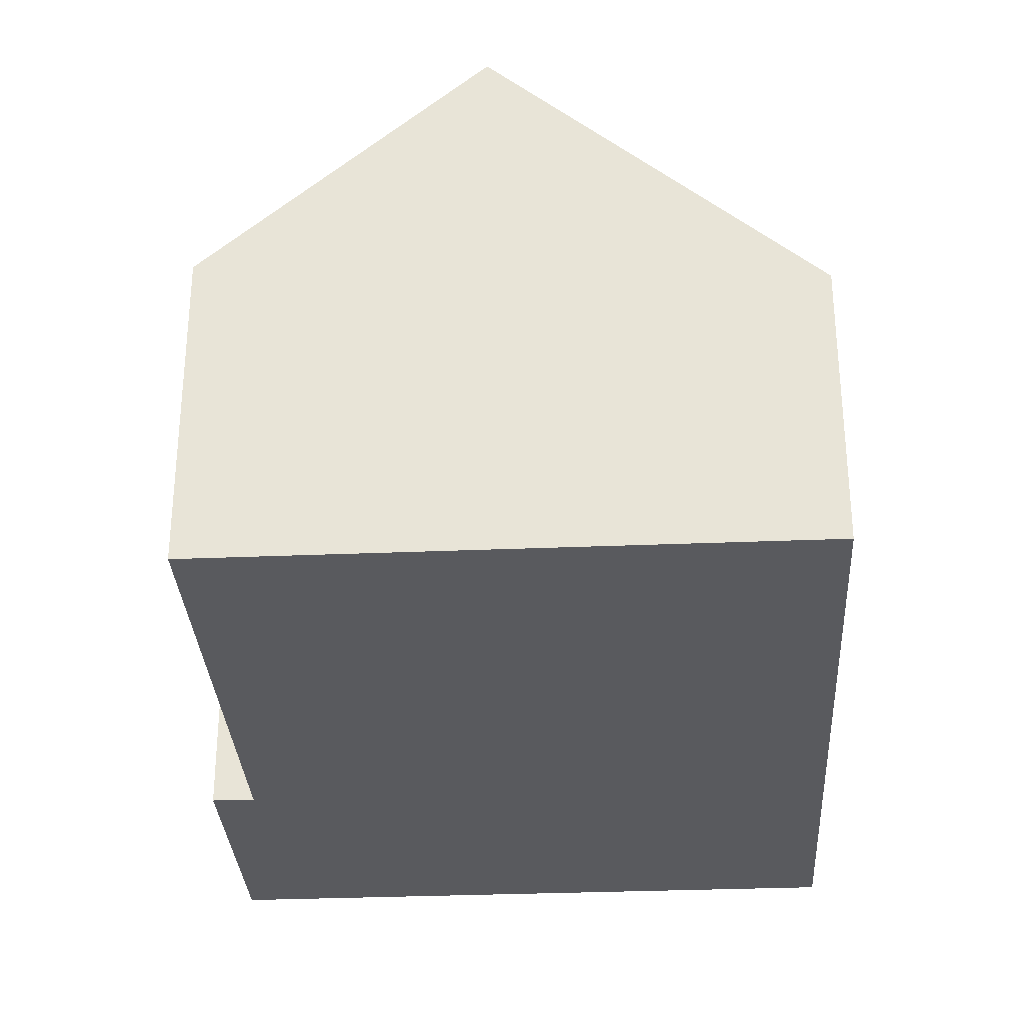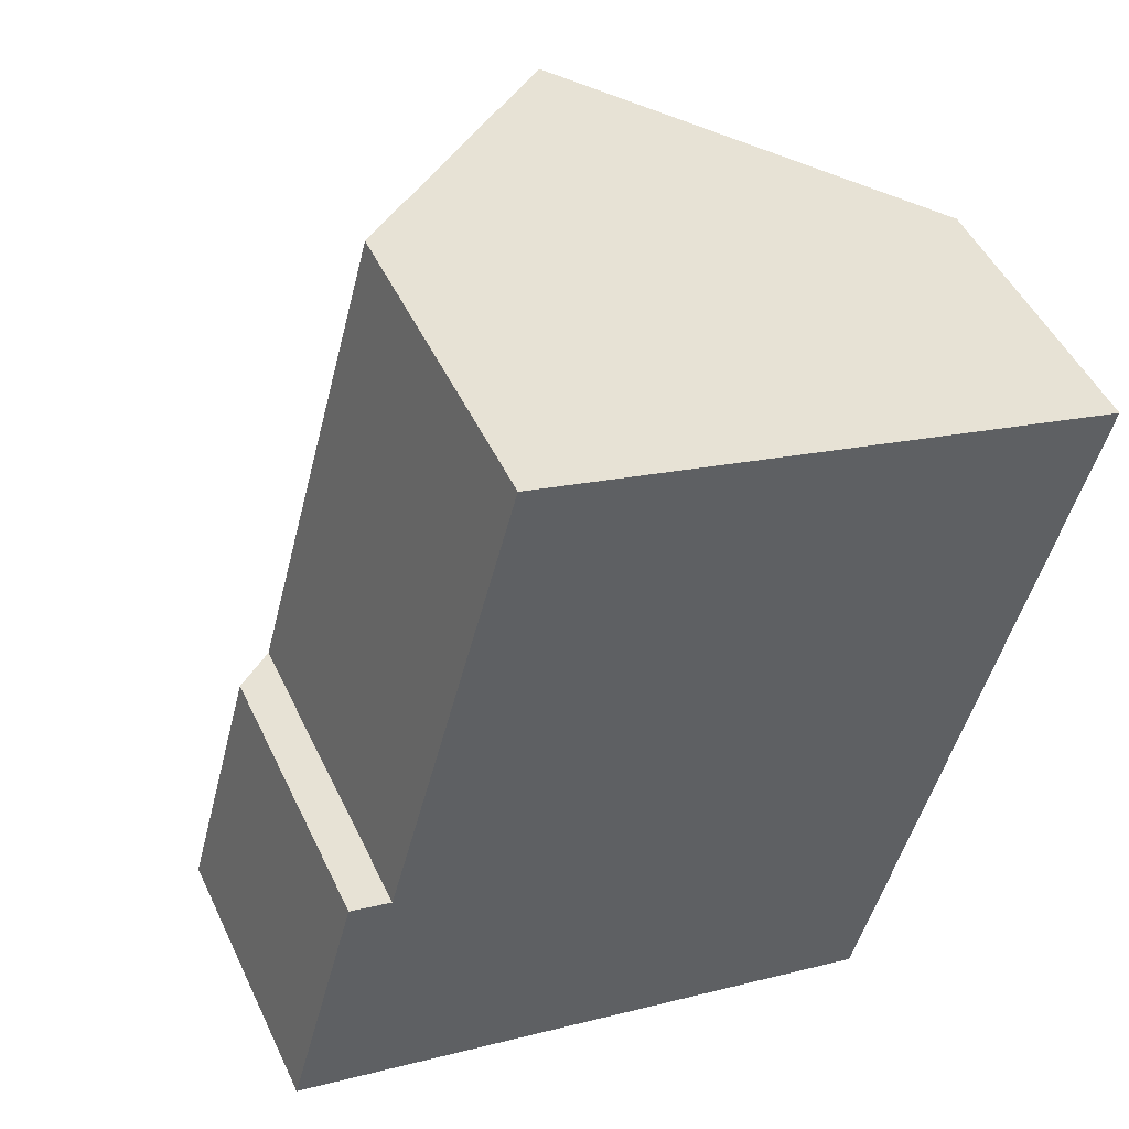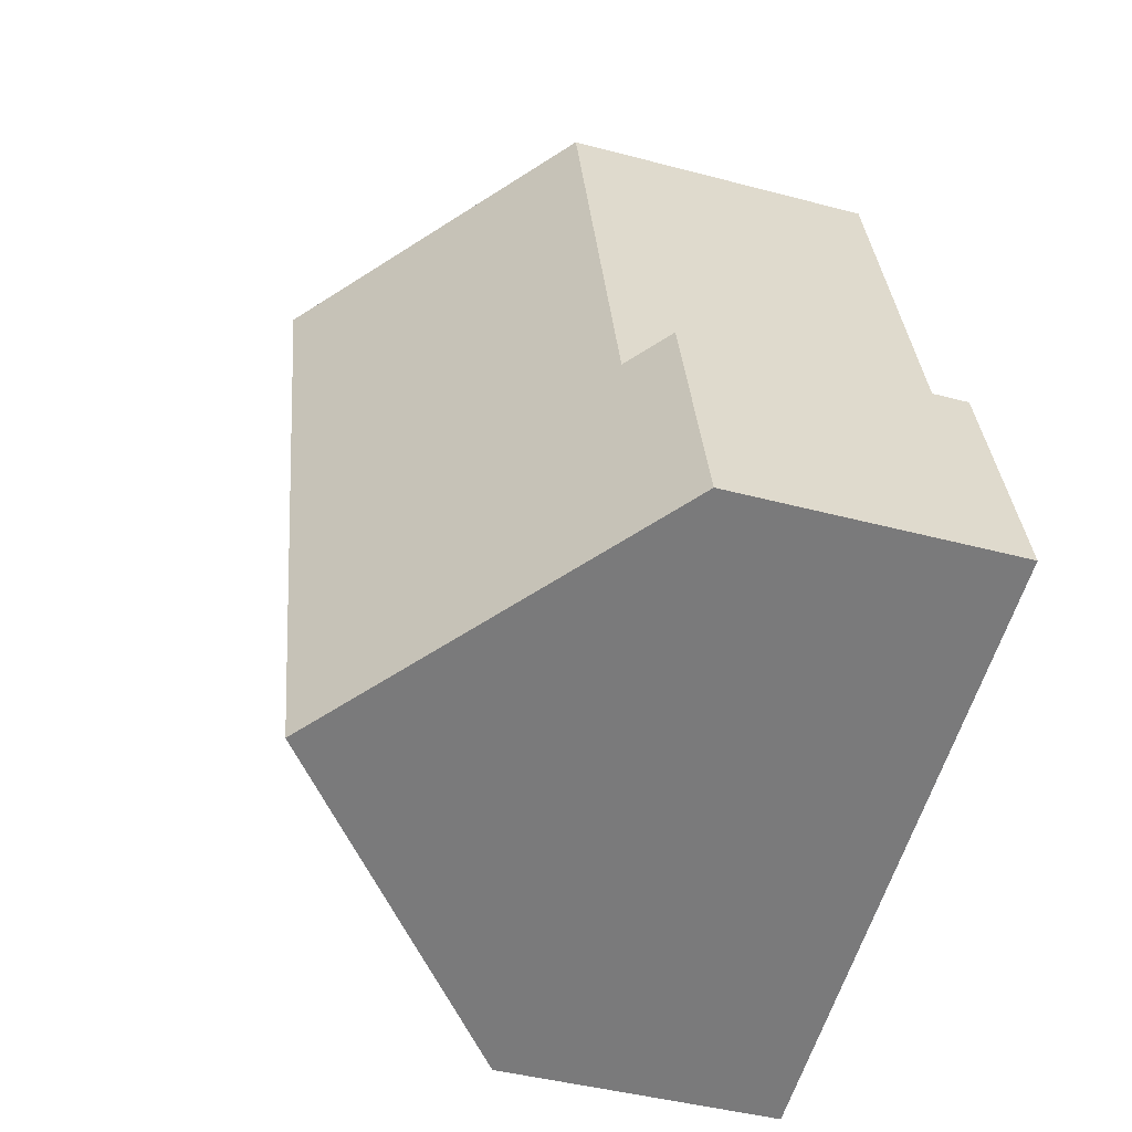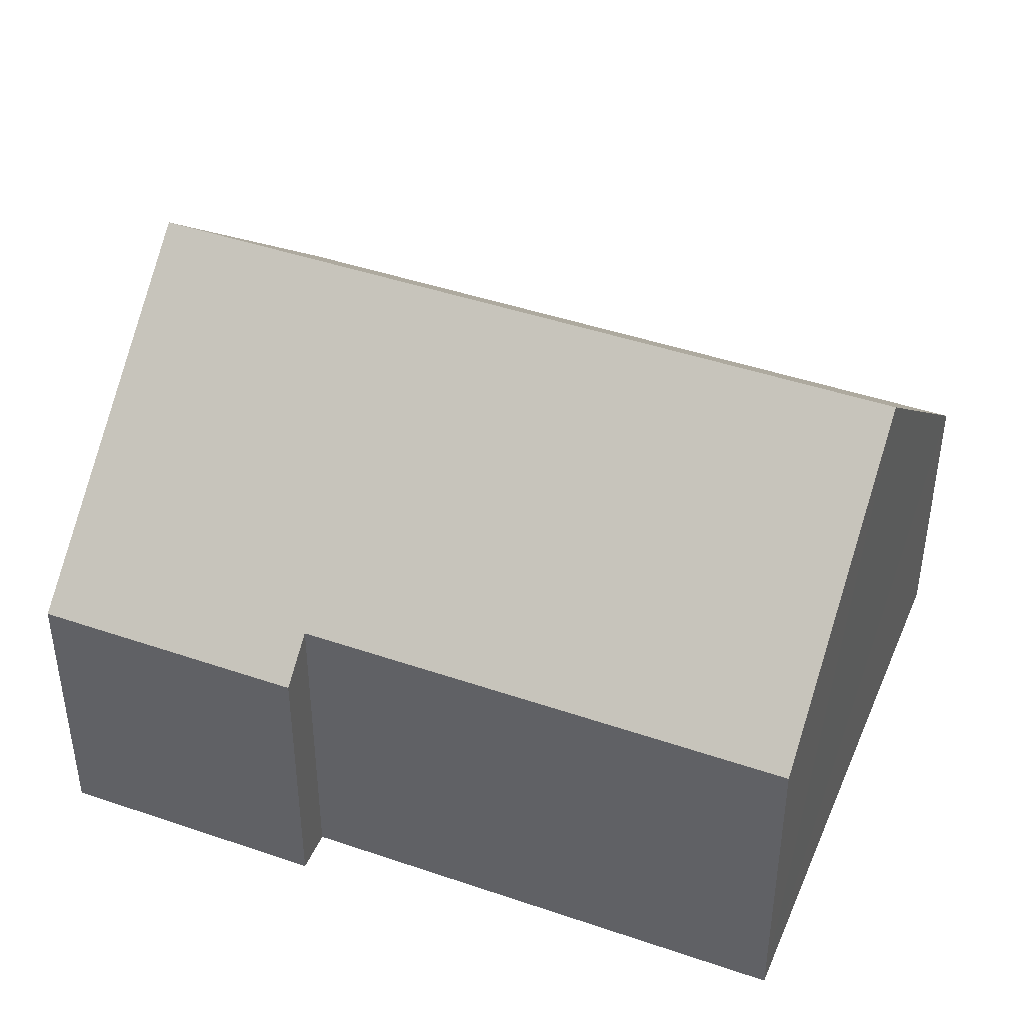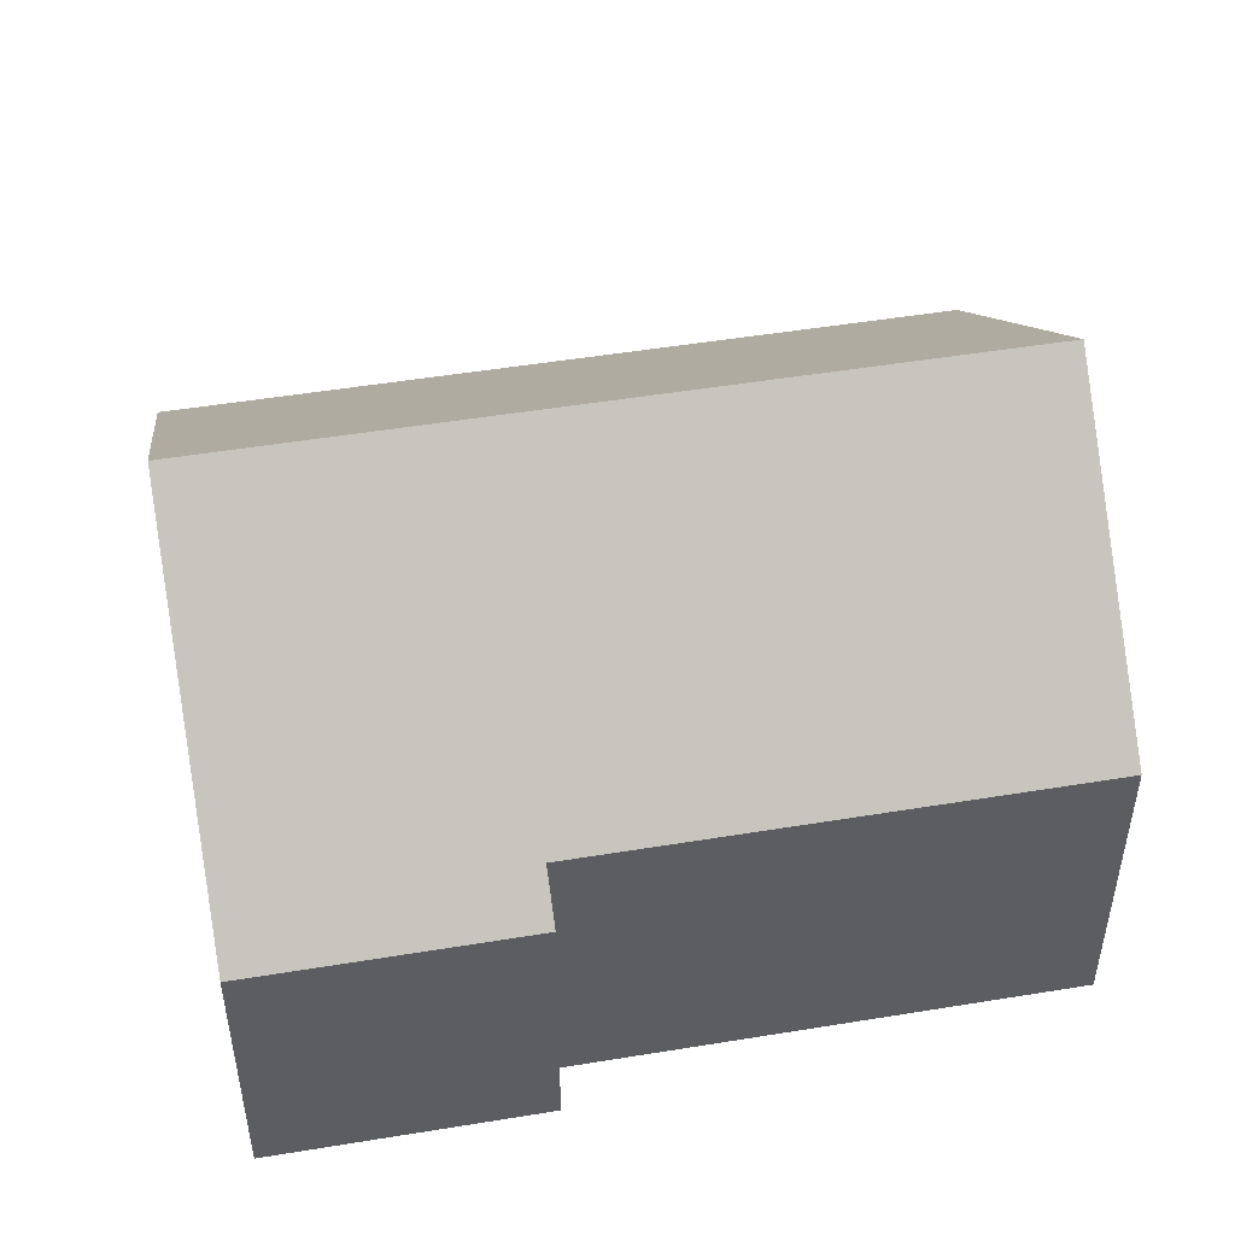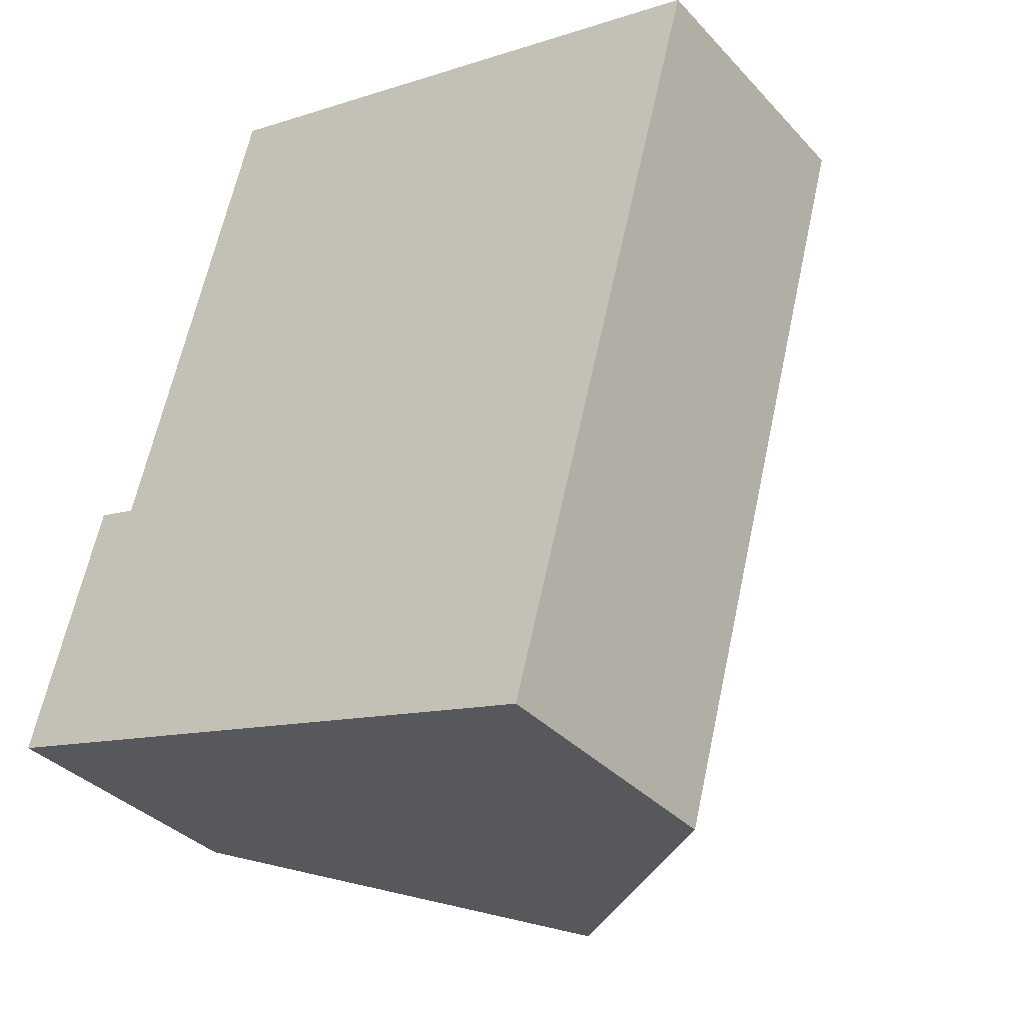
<metadata>
{"format":"obj","ext":"obj","renderer":"f3d","projection":"perspective","resolution":1024,"background":"white","views":[{"elev":-31.5,"azim":18.5,"up":"+Y"},{"elev":48.6,"azim":-24.6,"up":"+Z"},{"elev":-43.3,"azim":-107.5,"up":"+Z"},{"elev":43.7,"azim":-52.9,"up":"+Y"},{"elev":50.2,"azim":-85.1,"up":"+Y"},{"elev":-35.6,"azim":36.3,"up":"+Z"}]}
</metadata>
<code>
v  11.38 5.212 -3.074
v  9.396 10.23 12.18
v  15.09 5.211 10.64
v  5.689 10.23 -1.537
v  1.305 5.212 4.83
v  0.446 5.605 -0.121
v  0 5.212 3.191e-16
v  2.068 5.885 4.624
v  4.47 5.885 13.51
v  0 0 0
v  1.305 -2.958e-16 4.83
v  2.068 -2.831e-16 4.624
v  4.47 -8.275e-16 13.51
v  9.396 -7.46e-16 12.18
v  15.09 -6.518e-16 10.64
v  11.38 1.882e-16 -3.074
v  5.689 9.411e-17 -1.537
v  0.446 7.409e-18 -0.121
g defaultobject
f 1 2 3
f 2 1 4
f 5 6 7
f 6 5 4
f 4 5 8
f 4 8 2
f 2 8 9
f 10 5 7
f 5 10 11
f 12 9 8
f 9 12 13
f 5 12 8
f 12 5 11
f 13 2 9
f 2 13 3
f 3 13 14
f 3 14 15
f 3 16 1
f 16 3 15
f 16 4 1
f 4 16 17
f 4 17 6
f 6 17 18
f 6 18 7
f 7 18 10
f 14 16 15
f 16 14 13
f 16 13 12
f 16 12 11
f 16 11 17
f 17 11 10
f 17 10 18

</code>
